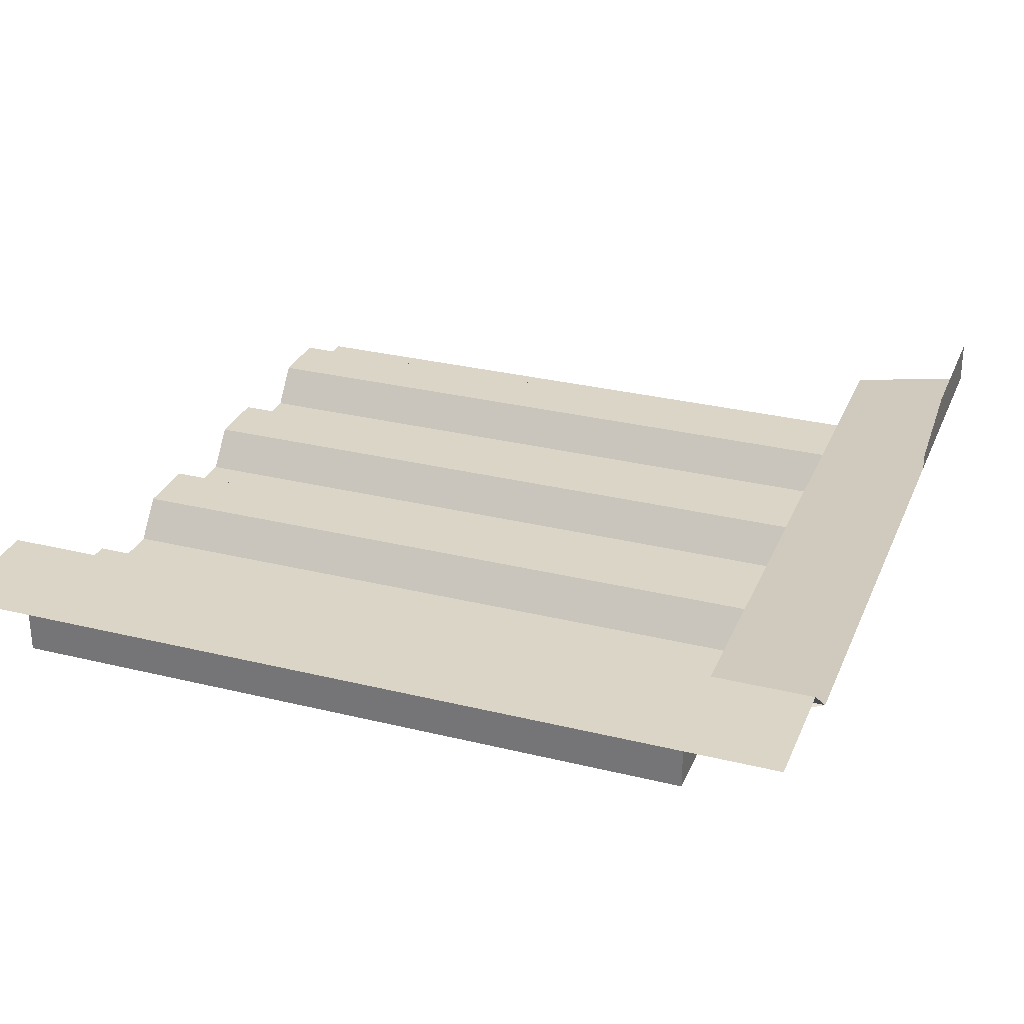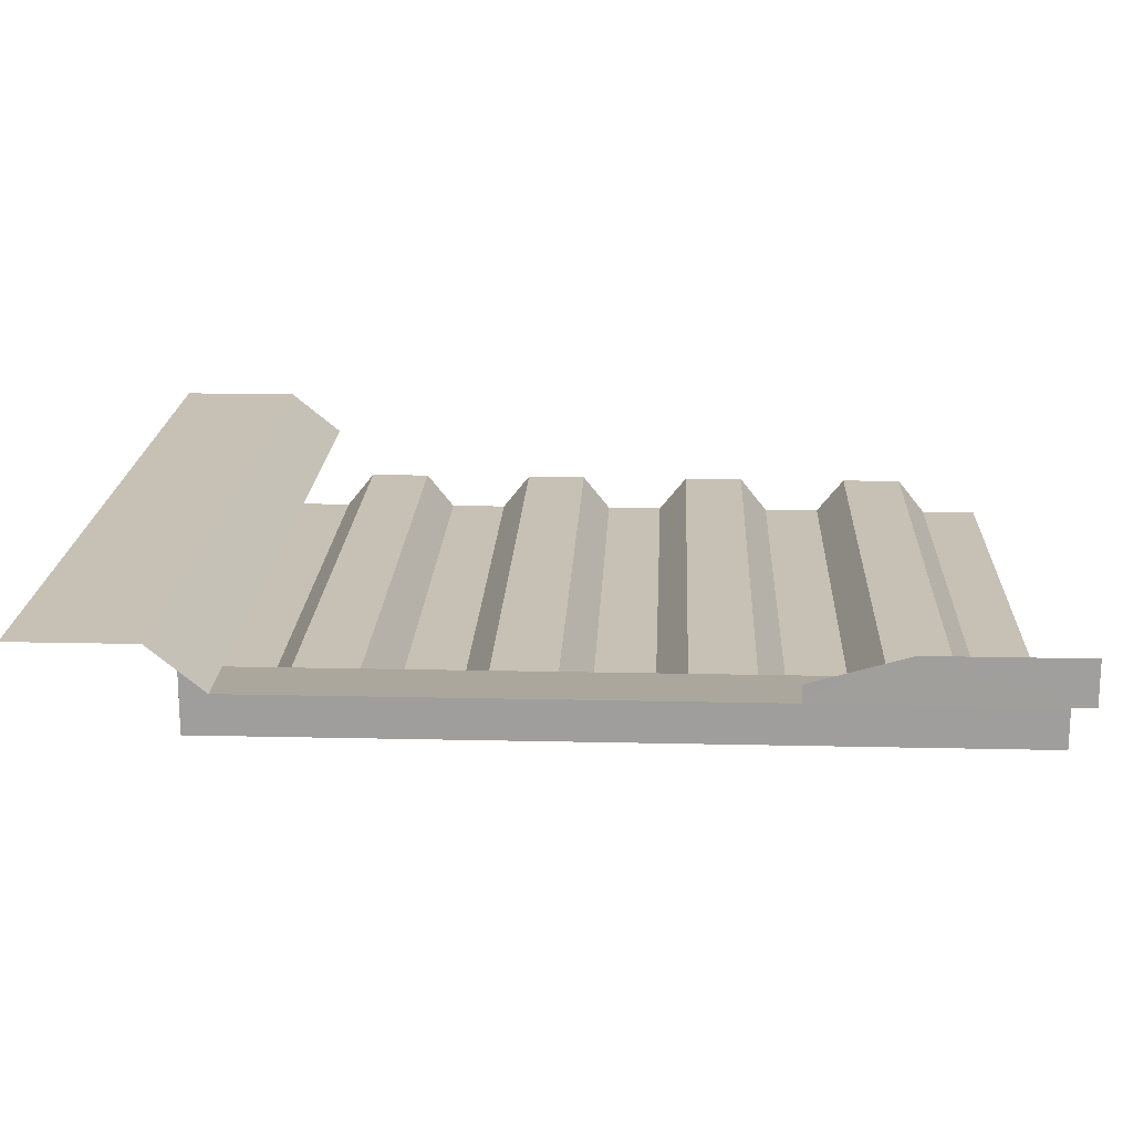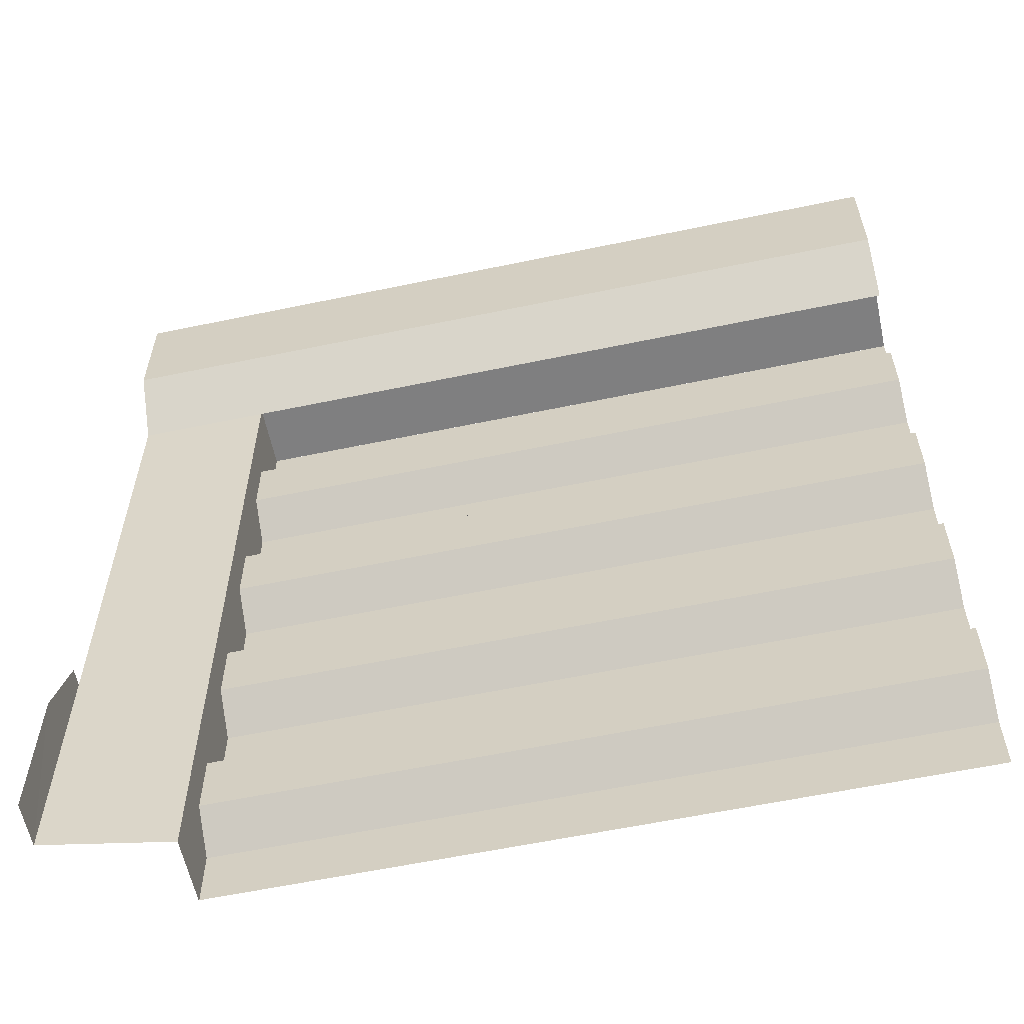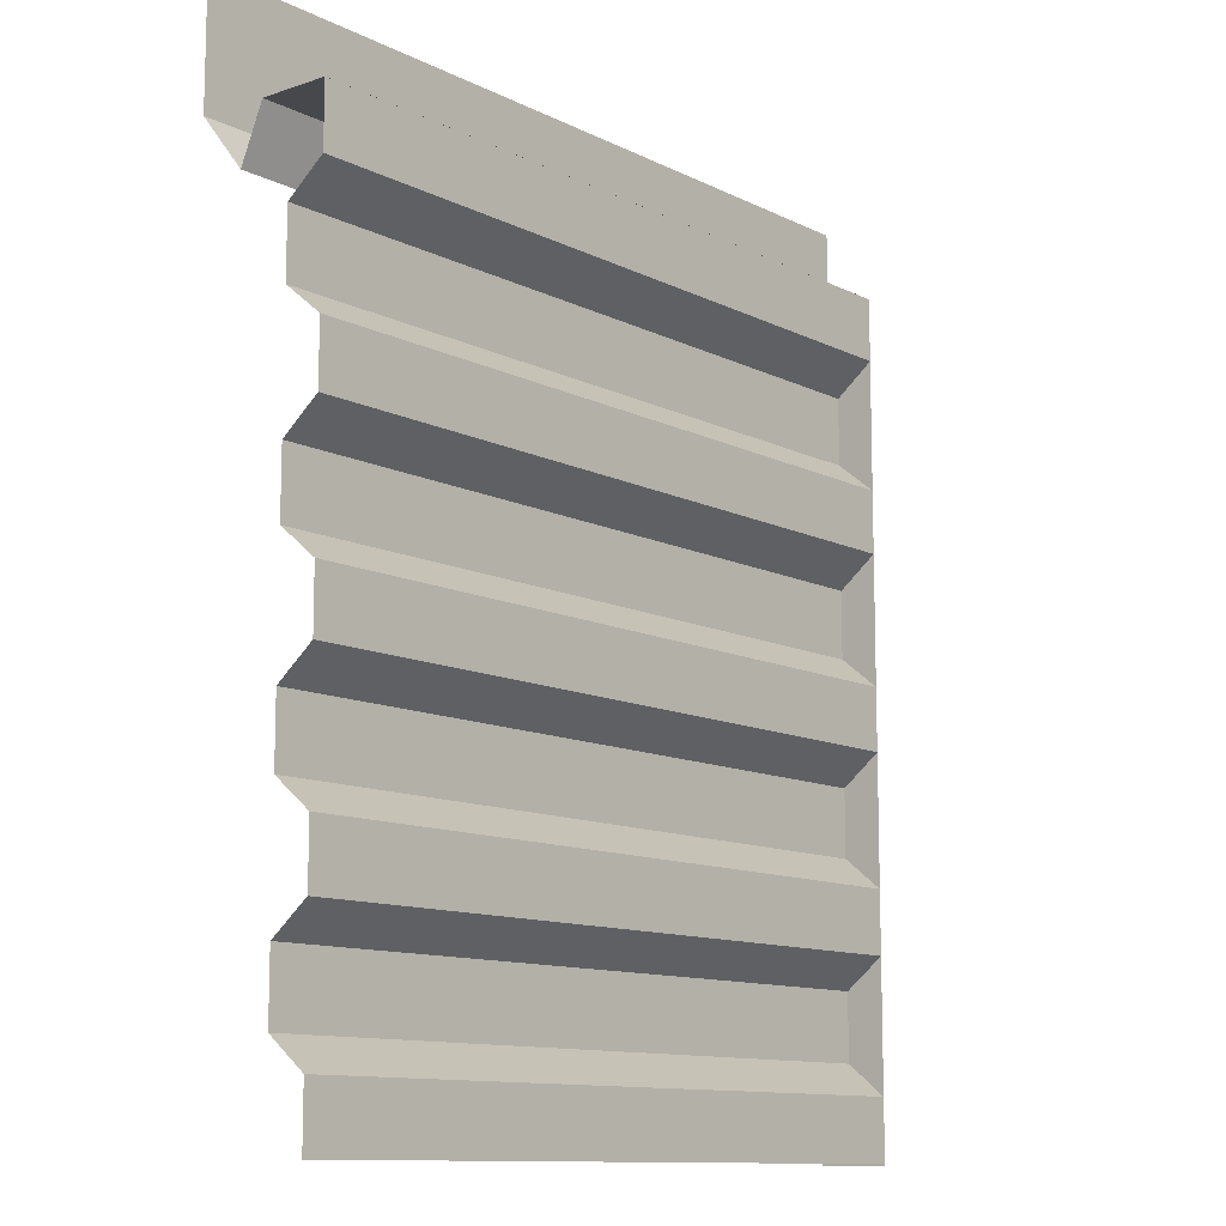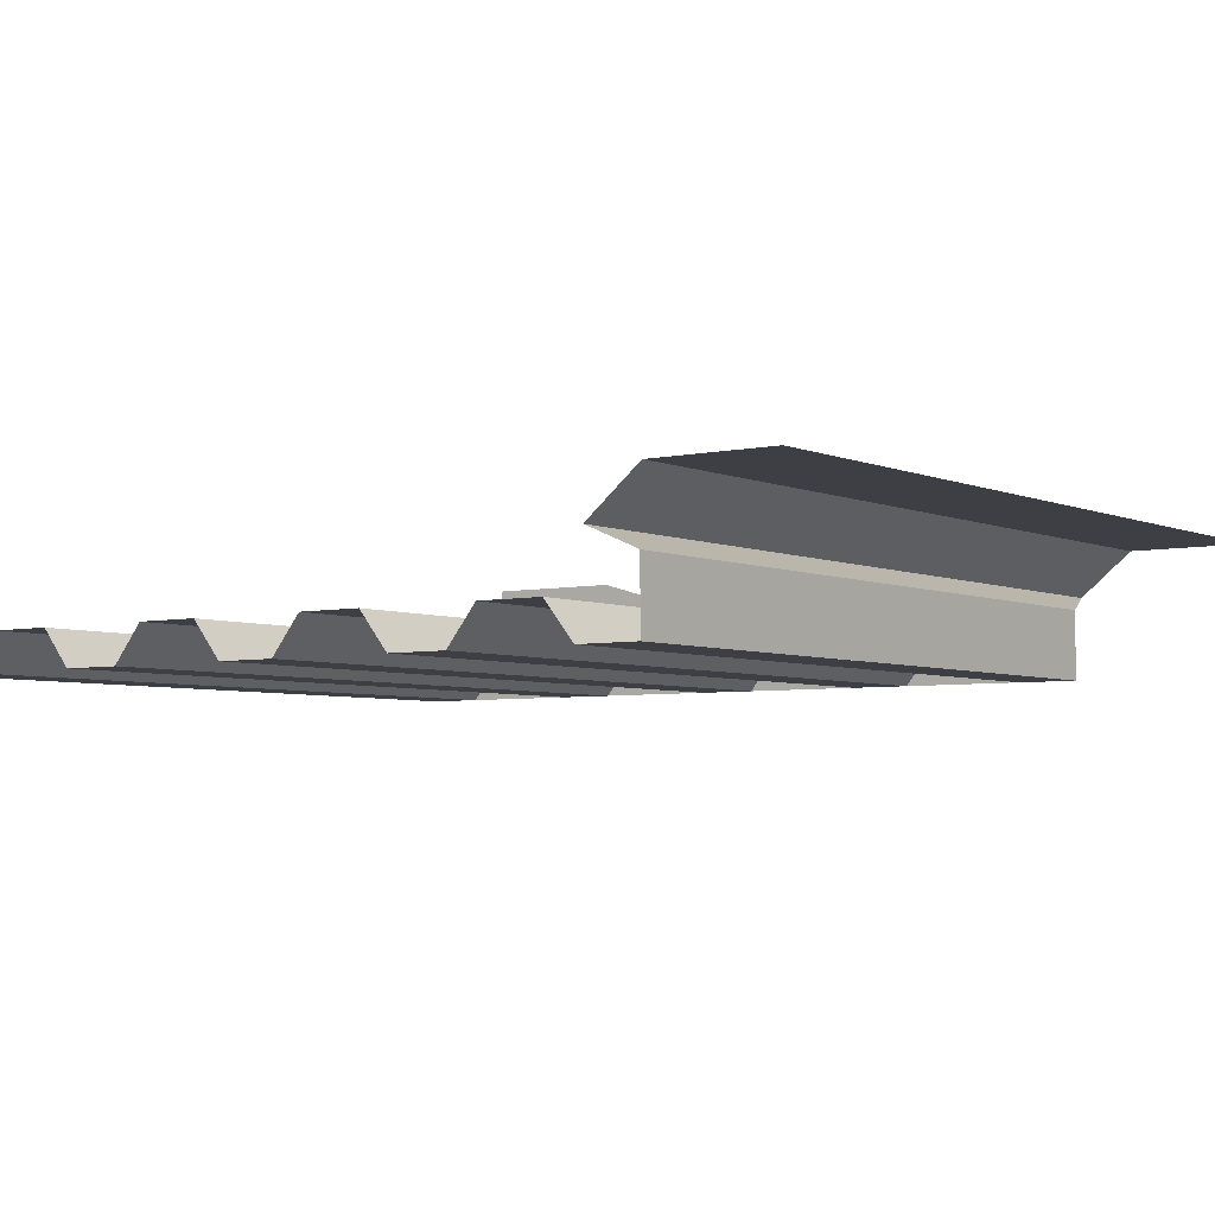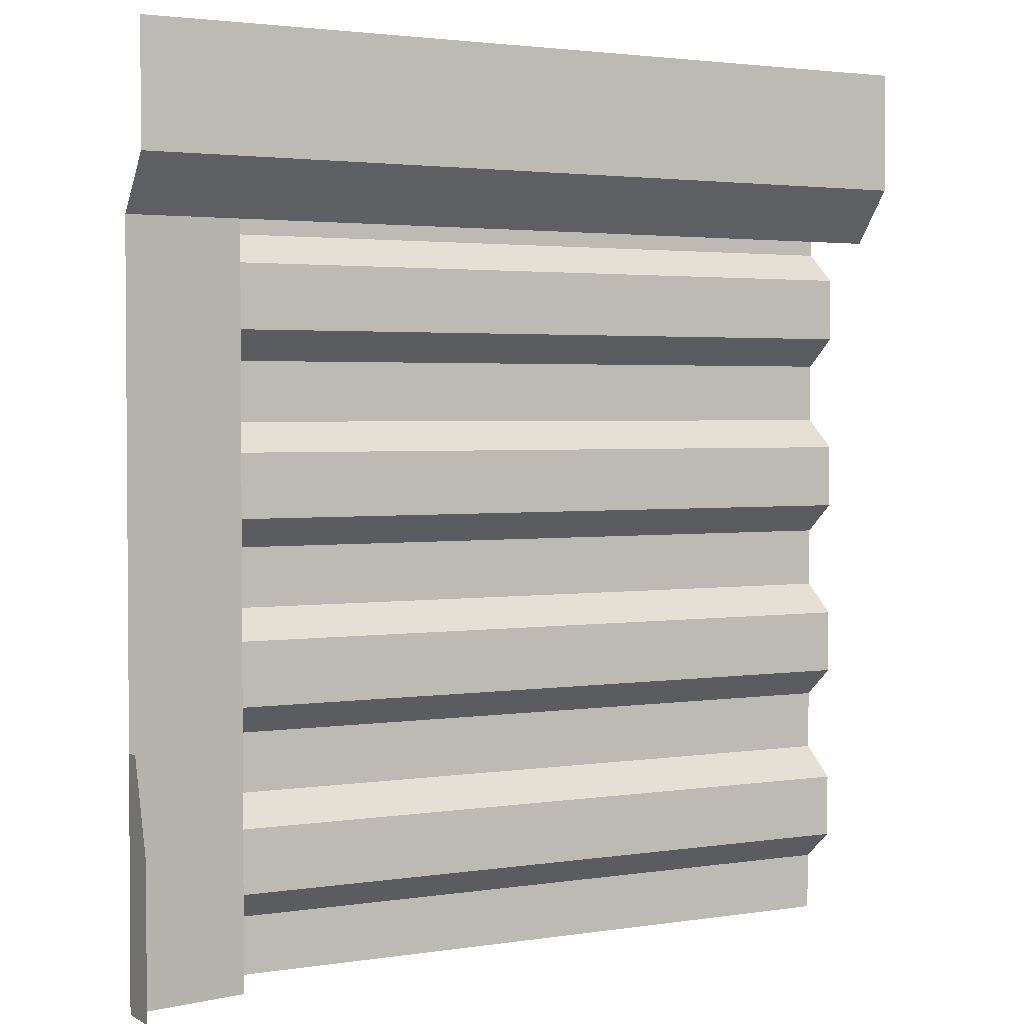
<metadata>
{"format":"obj","ext":"obj","renderer":"f3d","projection":"perspective","resolution":1024,"background":"white","views":[{"elev":29.6,"azim":-160.1,"up":"+Z"},{"elev":18.6,"azim":-87.5,"up":"+Z"},{"elev":-59.8,"azim":12.1,"up":"+Y"},{"elev":-11.3,"azim":129.7,"up":"+Y"},{"elev":-4.5,"azim":126.3,"up":"+Z"},{"elev":2.5,"azim":-28.5,"up":"+Y"}]}
</metadata>
<code>
g default
v 0 1.44 0.6674
v -1.551 1.44 0.6674
v 0 1.505 0.7477
v -1.551 1.505 0.7477
v 0 1.645 0.7477
v -1.551 1.645 0.7477
v 0 1.309 0.6674
v -1.551 1.309 0.6674
v 0 1.71 0.6674
v -1.551 1.71 0.6674
v 0 0.6387 0.6674
v -1.551 0.6387 0.6674
v 0 0.7034 0.7477
v -1.551 0.7035 0.7477
v 0 0.8439 0.7477
v -1.551 0.844 0.7477
v 0 0.508 0.6674
v -1.551 0.5081 0.6674
v 0 0.9087 0.6674
v -1.551 0.9087 0.6674
v 0 0.238 0.6674
v -1.551 0.2381 0.6674
v 0 0.3028 0.7477
v -1.551 0.3028 0.7477
v 0 0.4433 0.7477
v -1.551 0.4433 0.7477
v 0 1.039 0.6674
v -1.551 1.039 0.6674
v 0 1.104 0.7477
v -1.551 1.104 0.7477
v 0 1.245 0.7477
v -1.551 1.245 0.7477
v 0 1.841 0.6674
v -1.551 1.841 0.6674
v 0 0.1106 0.6674
v -1.551 0.1107 0.6674
v -1.817 0.1077 0.958
v -1.817 0.4382 0.958
v -1.817 0.6413 0.899
v -1.817 0.6413 0.8622
v -1.817 1.727 0.8622
v -1.817 1.845 0.958
v -1.817 0.1076 0.8622
v -1.817 2.11 0.958
v -1.551 0.1076 0.6674
v -1.551 0.1076 0.8139
v 0 1.727 0.8622
v 0 2.11 0.958
v 0 1.845 0.958
v -1.551 1.841 0.6674
v -1.551 1.841 0.8138
v 0 1.841 0.6674
v 0 1.841 0.8138
g mesh_BuildingA_GarageUpperLeft Modular_Building_A
f 4 3 5 6
f 2 1 3 4
f 9 10 6 5
f 1 2 8 7
f 14 13 15 16
f 12 11 13 14
f 19 20 16 15
f 11 12 18 17
f 24 23 25 26
f 22 21 23 24
f 17 18 26 25
f 30 29 31 32
f 28 27 29 30
f 7 8 32 31
f 27 28 20 19
f 33 34 10 9
f 21 22 36 35
f 40 38 43
f 50 51 46 45
f 39 38 40
f 38 37 43
f 41 40 46 51
f 40 43 46
f 44 42 49 48
f 42 41 47 49
f 51 50 52 53
f 41 51 53 47

</code>
